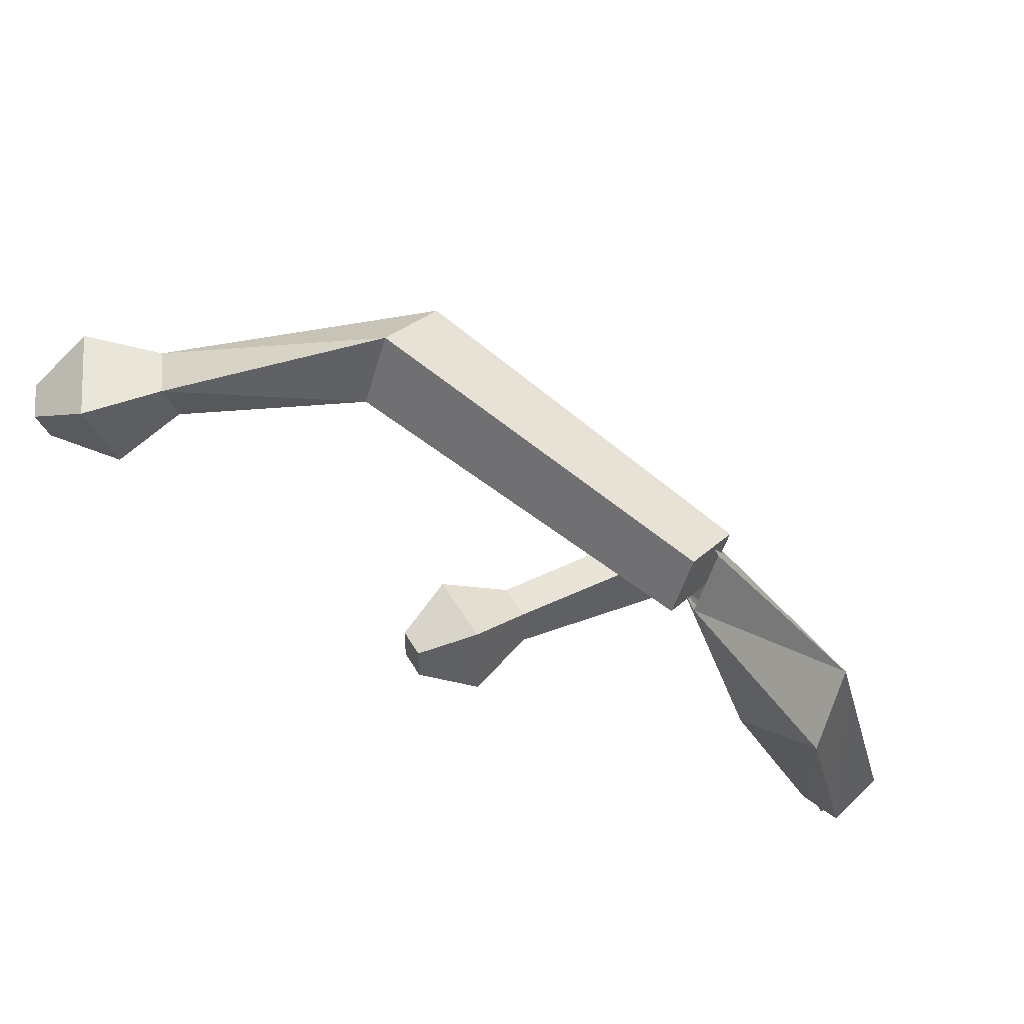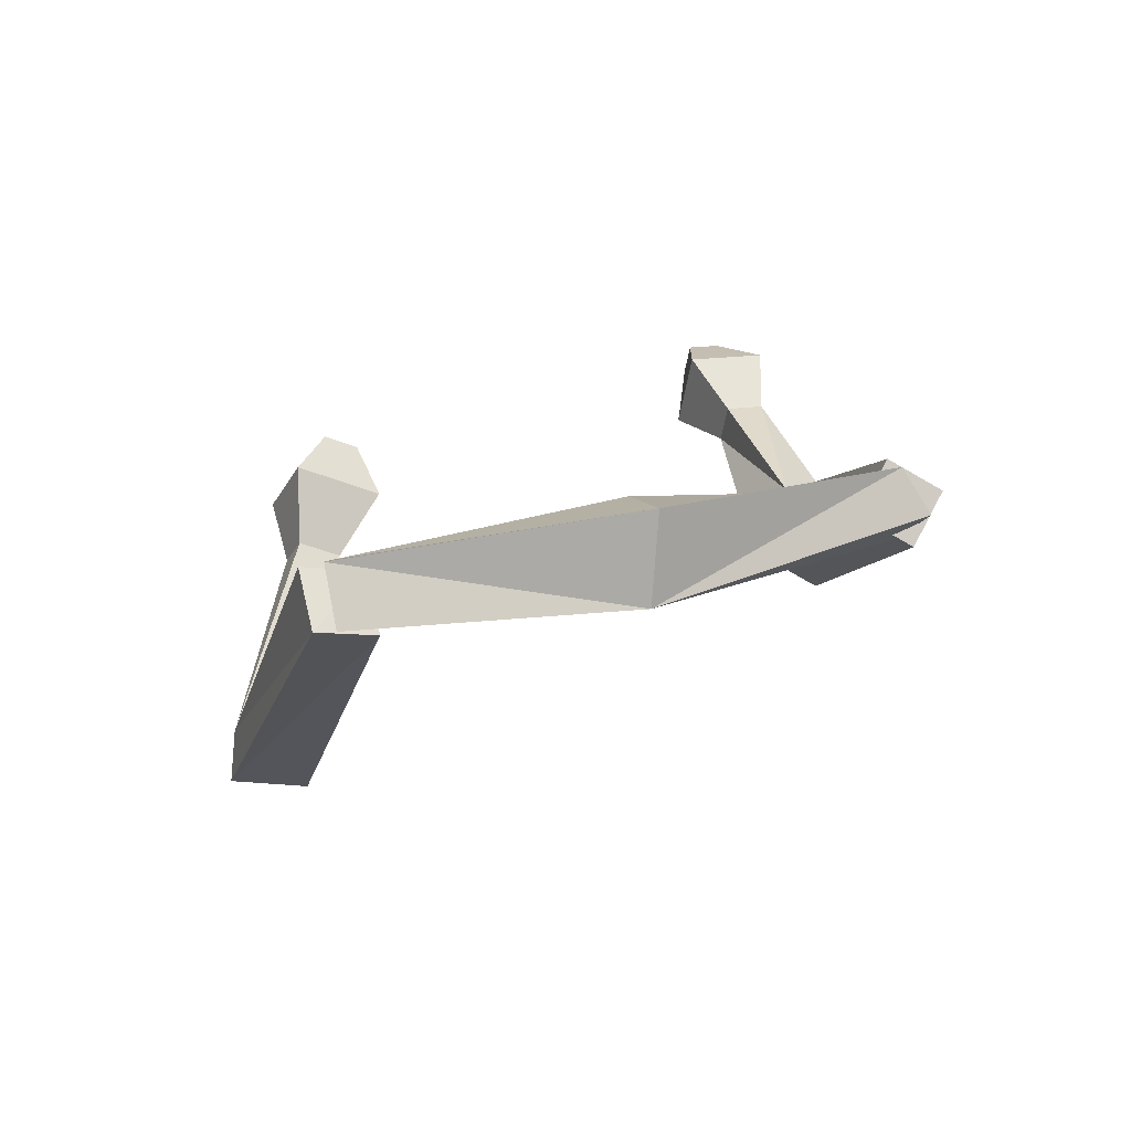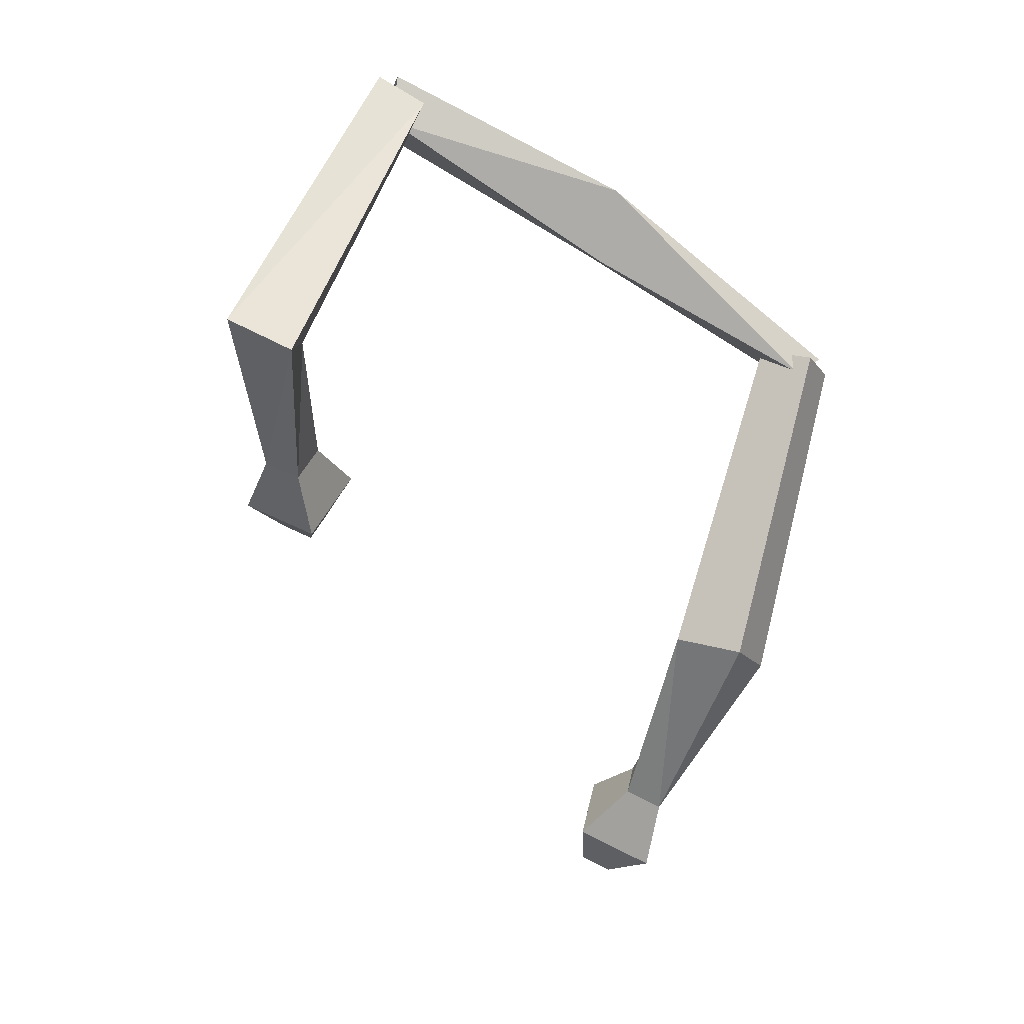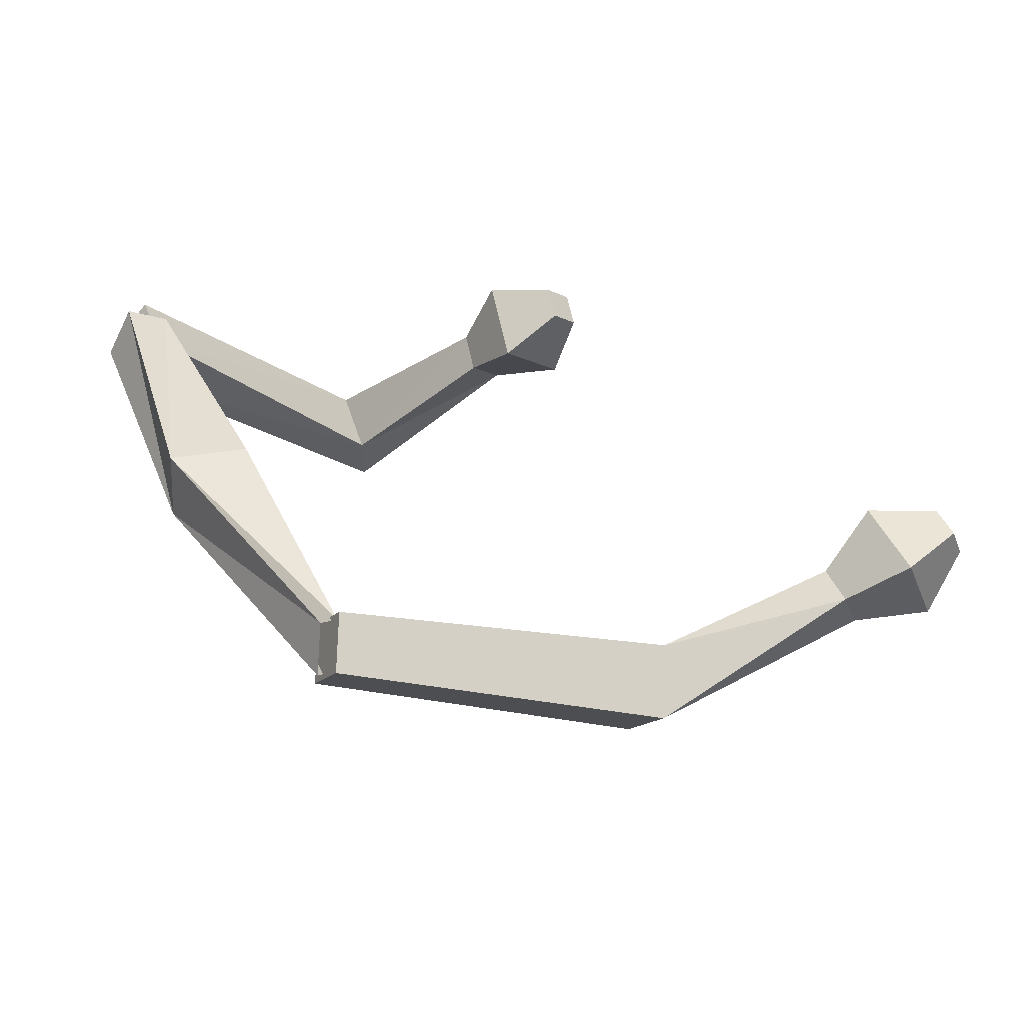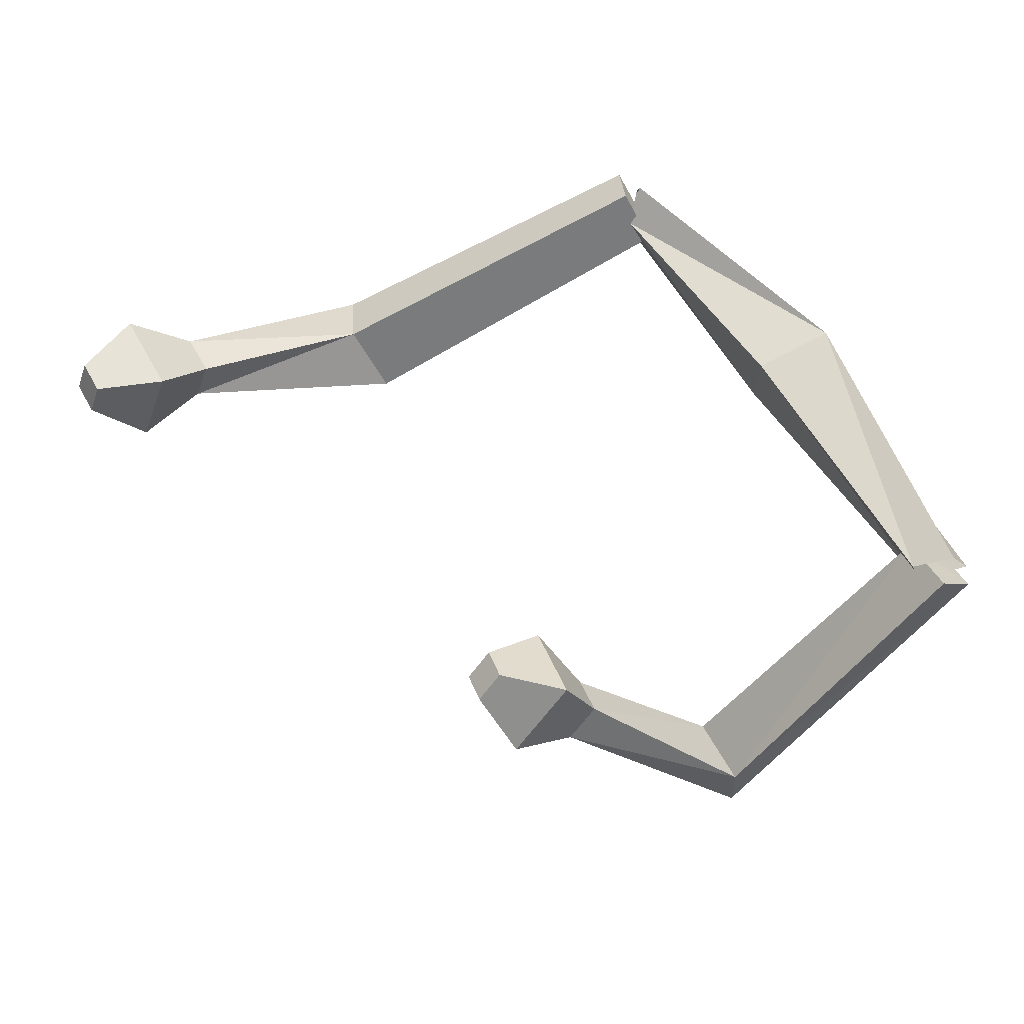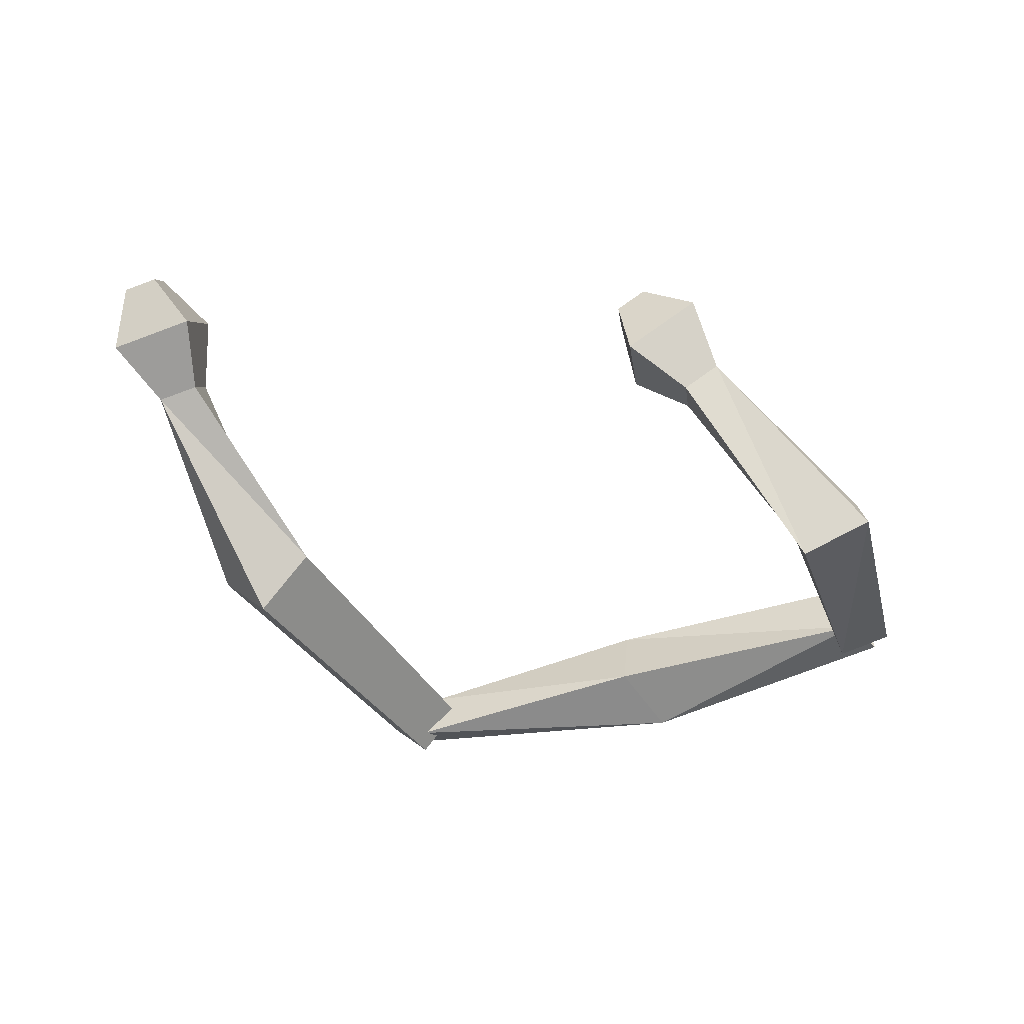
<metadata>
{"format":"obj","ext":"obj","renderer":"f3d","projection":"perspective","resolution":1024,"background":"white","views":[{"elev":67.1,"azim":-162.1,"up":"+Z"},{"elev":17.9,"azim":-94.5,"up":"+Y"},{"elev":-76.7,"azim":-101.5,"up":"+Y"},{"elev":44.2,"azim":-6.3,"up":"+Y"},{"elev":62.2,"azim":166.8,"up":"+Y"},{"elev":-65.2,"azim":126.7,"up":"+Y"}]}
</metadata>
<code>
o Cube
v -0.4604 0.02868 -2.05
v -0.6007 0.1168 -2.519
v -0.9774 -0.2387 -2.254
v -0.5595 -0.3796 -2.228
v -0.788 -0.3419 -1.959
v -0.9415 -0.2517 -2.421
v -0.7413 0.1932 -2.333
v -0.396 0.09597 -2.291
v 3.629 -0.2798 -2.265
v 3.424 -0.08893 -2.161
v 3.388 0.02246 -2.437
v 3.594 -0.1684 -2.54
v 1.43 -2.434 -2.613
v 1.425 -1.994 -2.563
v 1.292 -1.869 -3.17
v 1.297 -2.308 -3.22
v 3.44 -0.8483 -2.231
v 2.843 -0.1006 -2.656
v 2.931 -0.3761 -1.974
v 3.352 -0.5728 -2.912
v 2.615 -0.8257 -2.321
v 2.821 -0.9217 -2.779
v 2.863 -1.056 -2.446
v 2.572 -0.6913 -2.654
v 0.9198 -0.05911 1.772
v 1.107 0.3417 2.028
v 0.8882 -0.06215 2.346
v 1.024 -0.2929 2.11
v 0.8555 -0.3105 2.212
v 1.043 0.09035 2.468
v 0.9473 0.3174 2.112
v 1.083 0.08675 1.876
v 0.3444 -0.3527 -0.004801
v -0.3495 -0.3495 -0.000446
v 0.372 0.2951 -0.09832
v -0.2842 0.391 0.05831
v 6.569 -0.1714 1.423
v 6.487 -0.1662 1.136
v 6.377 0.1097 1.172
v 6.459 0.1045 1.46
v 3.587 -1.534 1.991
v 3.669 -1.216 1.434
v 3.906 -0.7084 1.758
v 3.825 -1.027 2.315
v 6.255 -0.5771 1.735
v 5.78 0.1181 1.113
v 6.052 -0.5643 1.023
v 5.982 0.1053 1.825
v 5.508 -0.6222 1.374
v 5.474 -0.2954 1.766
v 5.607 -0.6285 1.722
v 5.375 -0.2892 1.418
f 34 3 4
f 8 7 36
f 34 36 7
f 35 33 4
f 6 5 1
f 11 10 9
f 17 9 10
f 20 18 11
f 17 20 12
f 19 10 11
f 1 14 15
f 5 6 16
f 6 2 15
f 5 13 14
f 21 19 18
f 23 22 20
f 22 24 18
f 23 17 19
f 14 13 23
f 15 24 22
f 13 16 22
f 14 21 24
f 28 27 34
f 36 31 32
f 34 27 31
f 32 28 33
f 26 25 29
f 37 38 39
f 47 38 37
f 48 40 39
f 37 40 48
f 39 38 47
f 43 42 25
f 41 44 30
f 44 43 26
f 42 41 29
f 46 47 49
f 45 48 50
f 50 48 46
f 47 45 51
f 42 49 51
f 50 52 43
f 51 50 44
f 43 52 49
f 33 34 4
f 35 8 36
f 3 34 7
f 8 35 4
f 2 6 1
f 12 11 9
f 19 17 10
f 12 20 11
f 9 17 12
f 18 19 11
f 2 1 15
f 13 5 16
f 16 6 15
f 1 5 14
f 24 21 18
f 17 23 20
f 20 22 18
f 21 23 19
f 21 14 23
f 16 15 22
f 23 13 22
f 15 14 24
f 33 28 34
f 35 36 32
f 36 34 31
f 35 32 33
f 30 26 29
f 40 37 39
f 45 47 37
f 46 48 39
f 45 37 48
f 46 39 47
f 26 43 25
f 29 41 30
f 30 44 26
f 25 42 29
f 52 46 49
f 51 45 50
f 52 50 46
f 49 47 51
f 41 42 51
f 44 50 43
f 41 51 44
f 42 43 49

</code>
